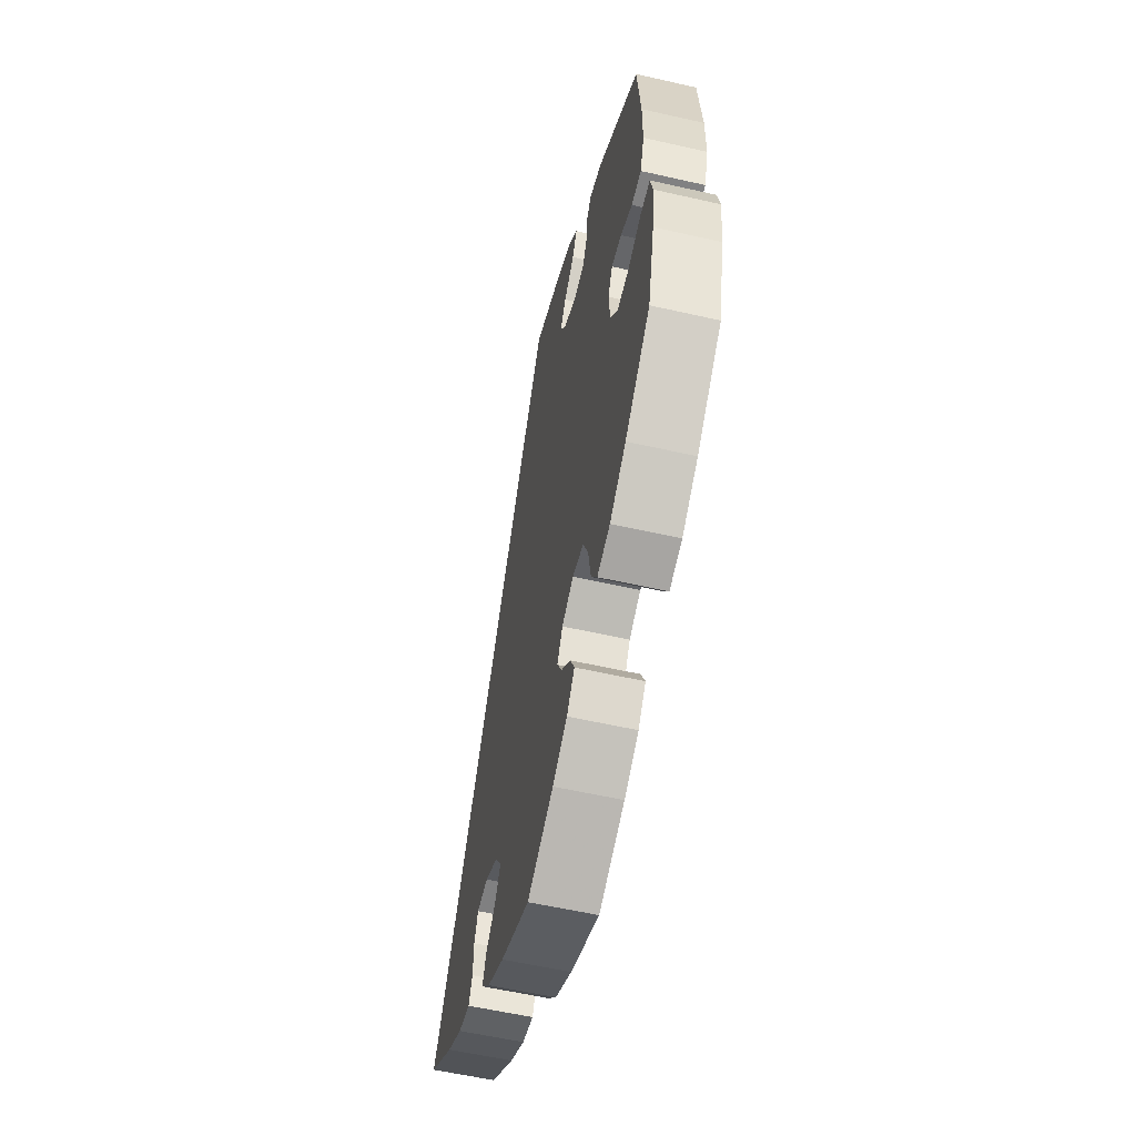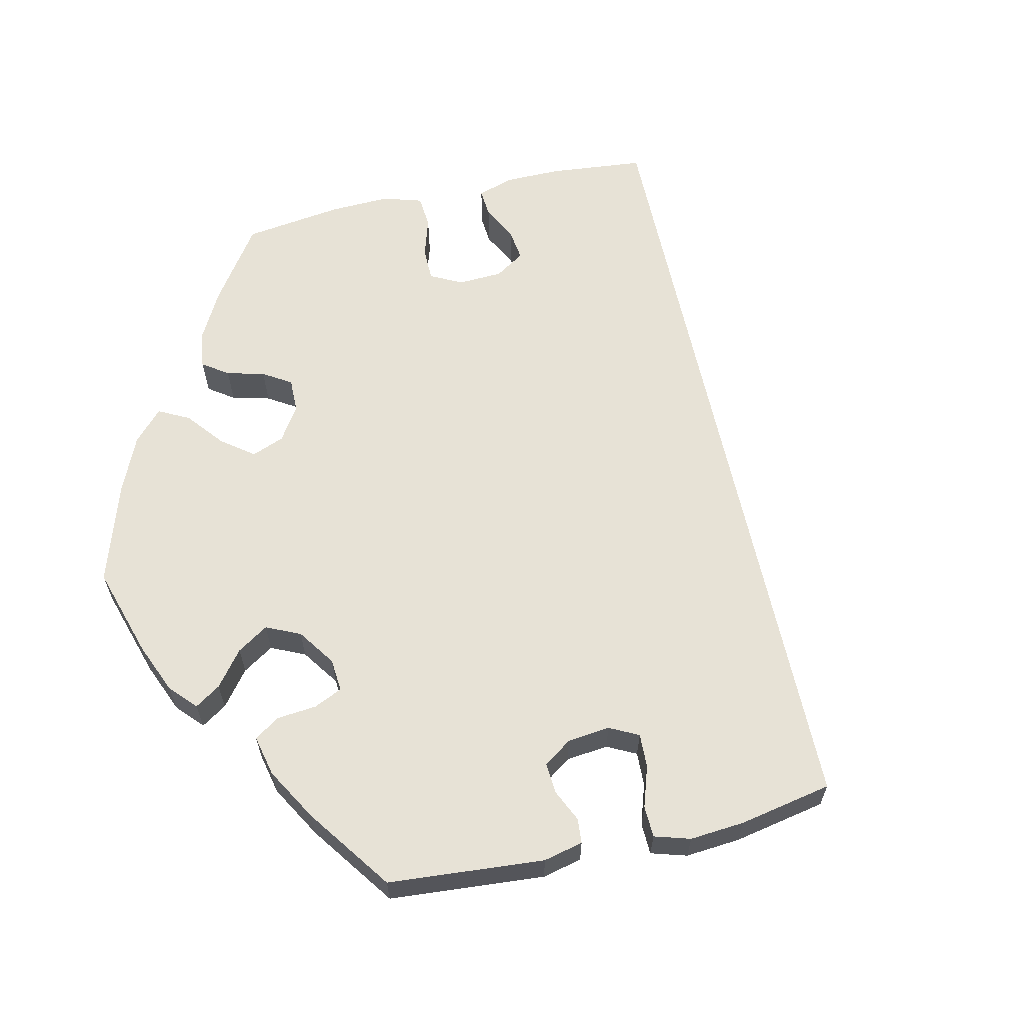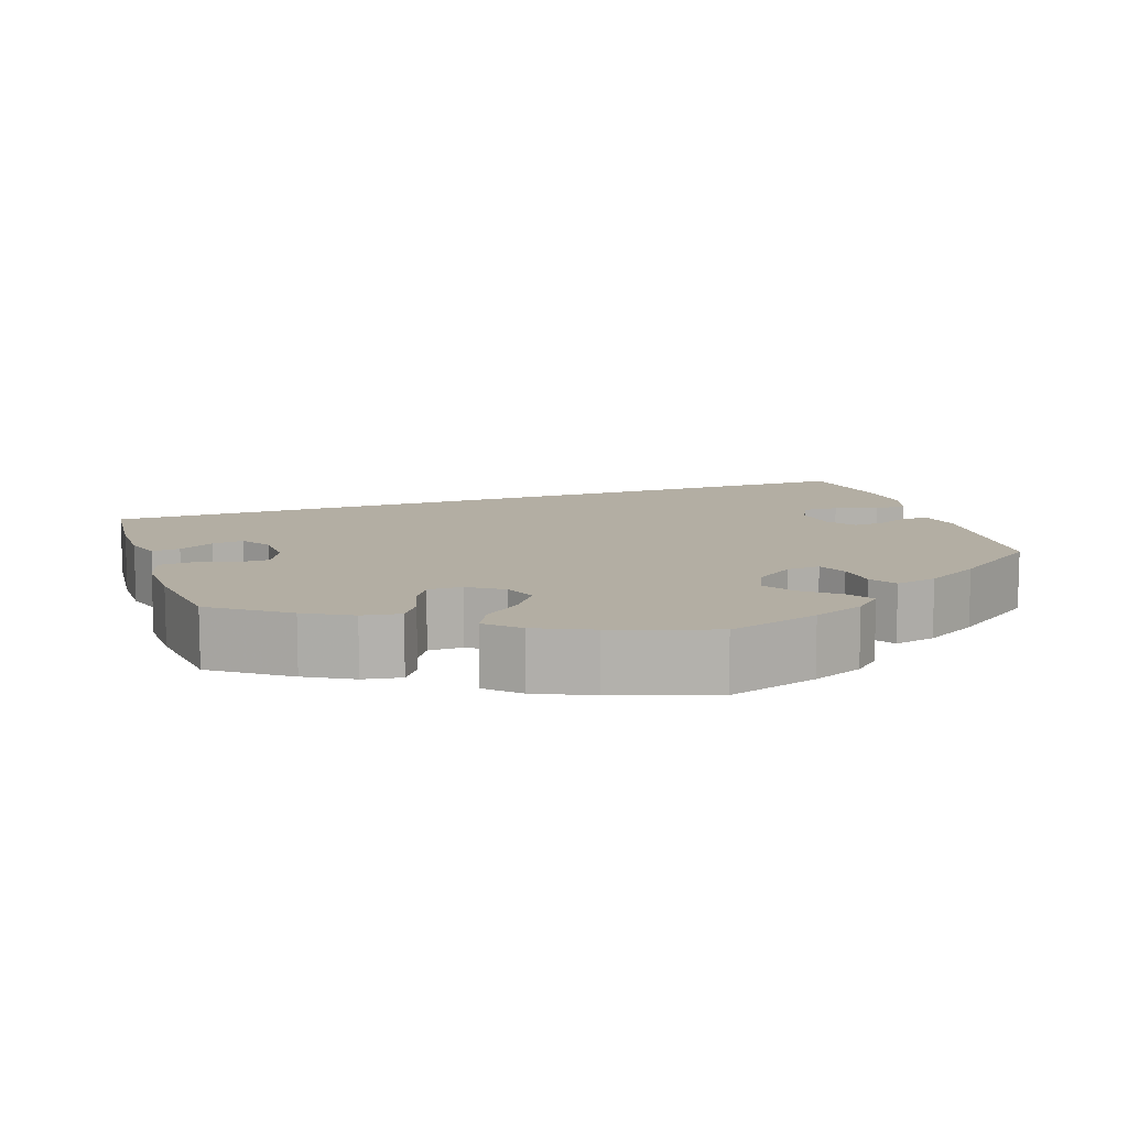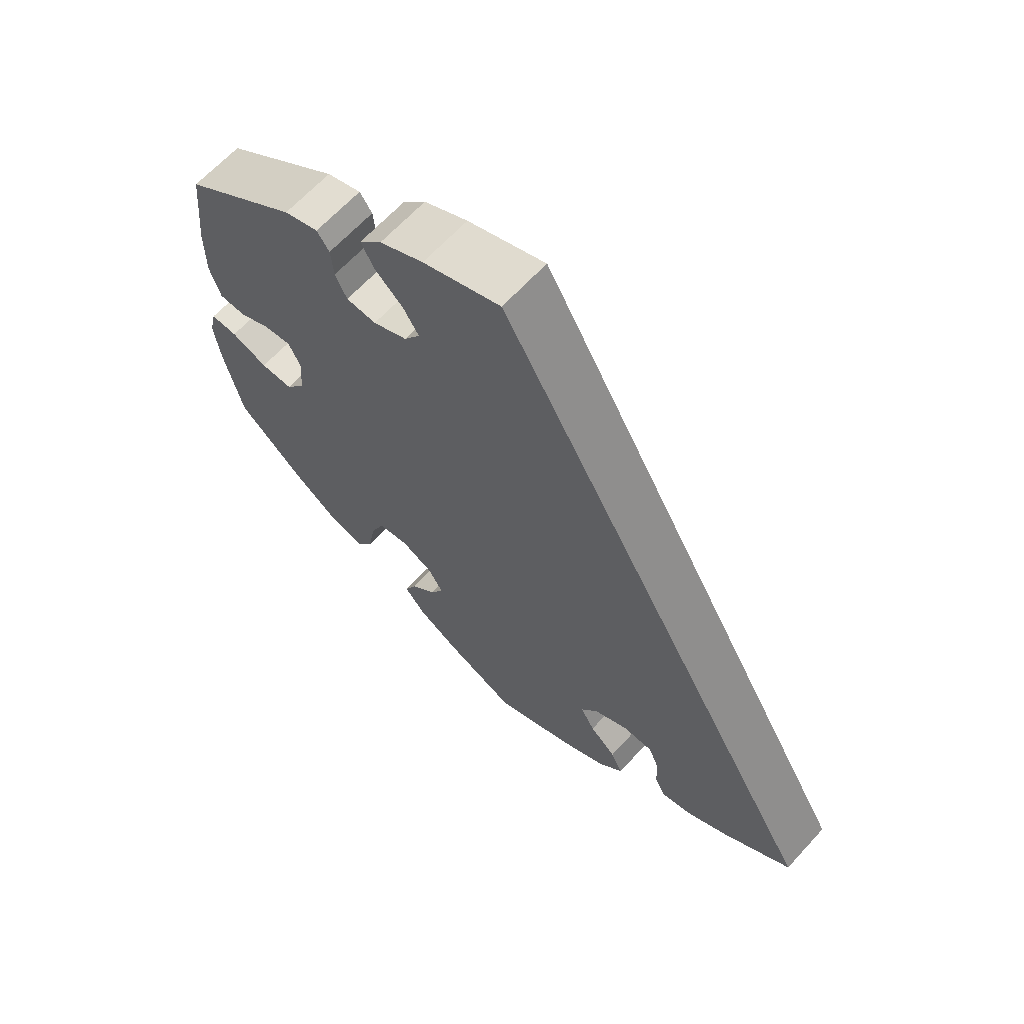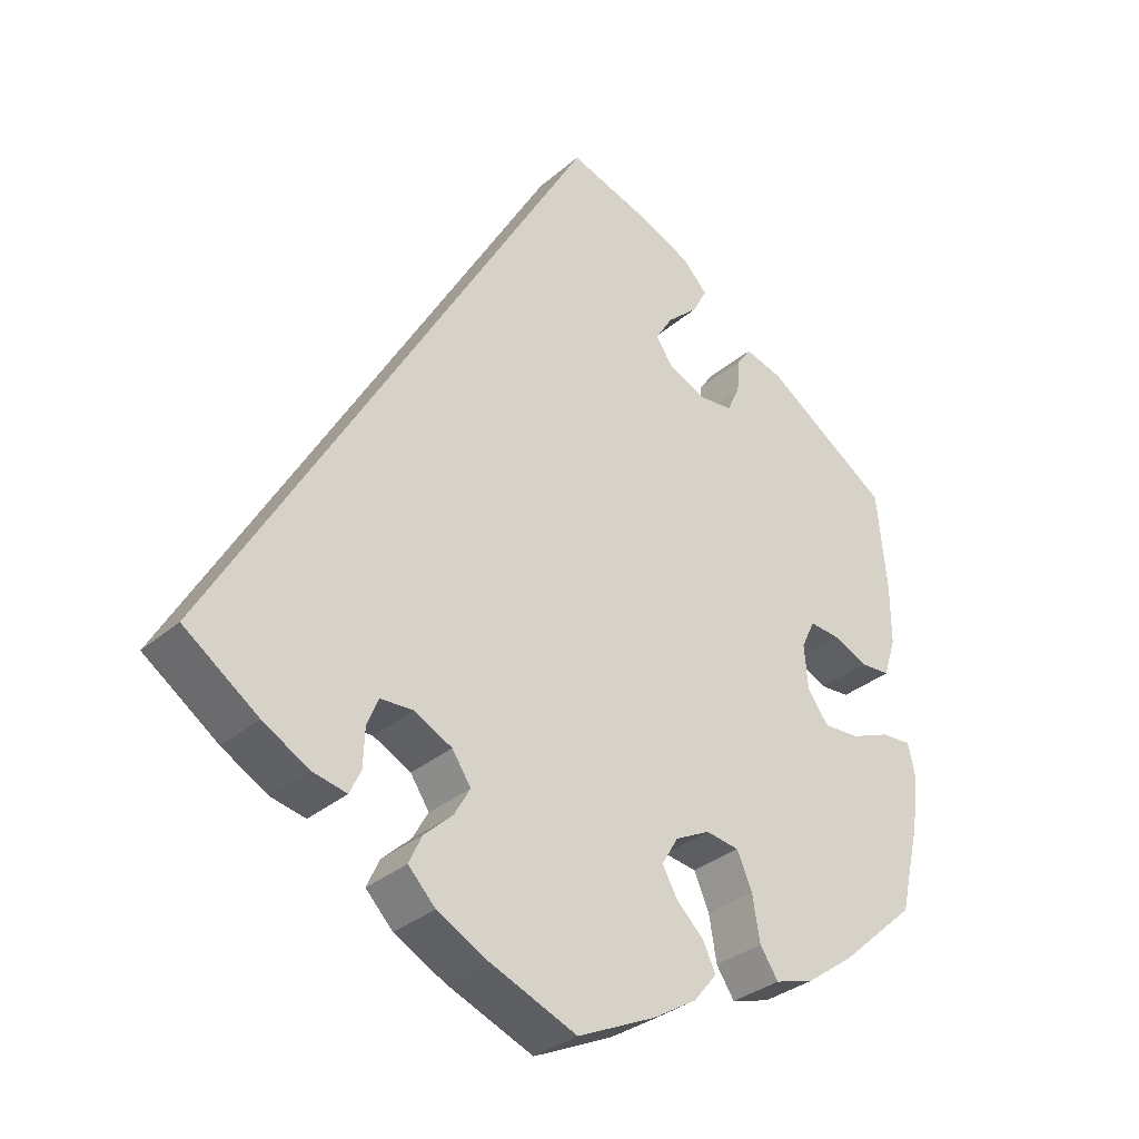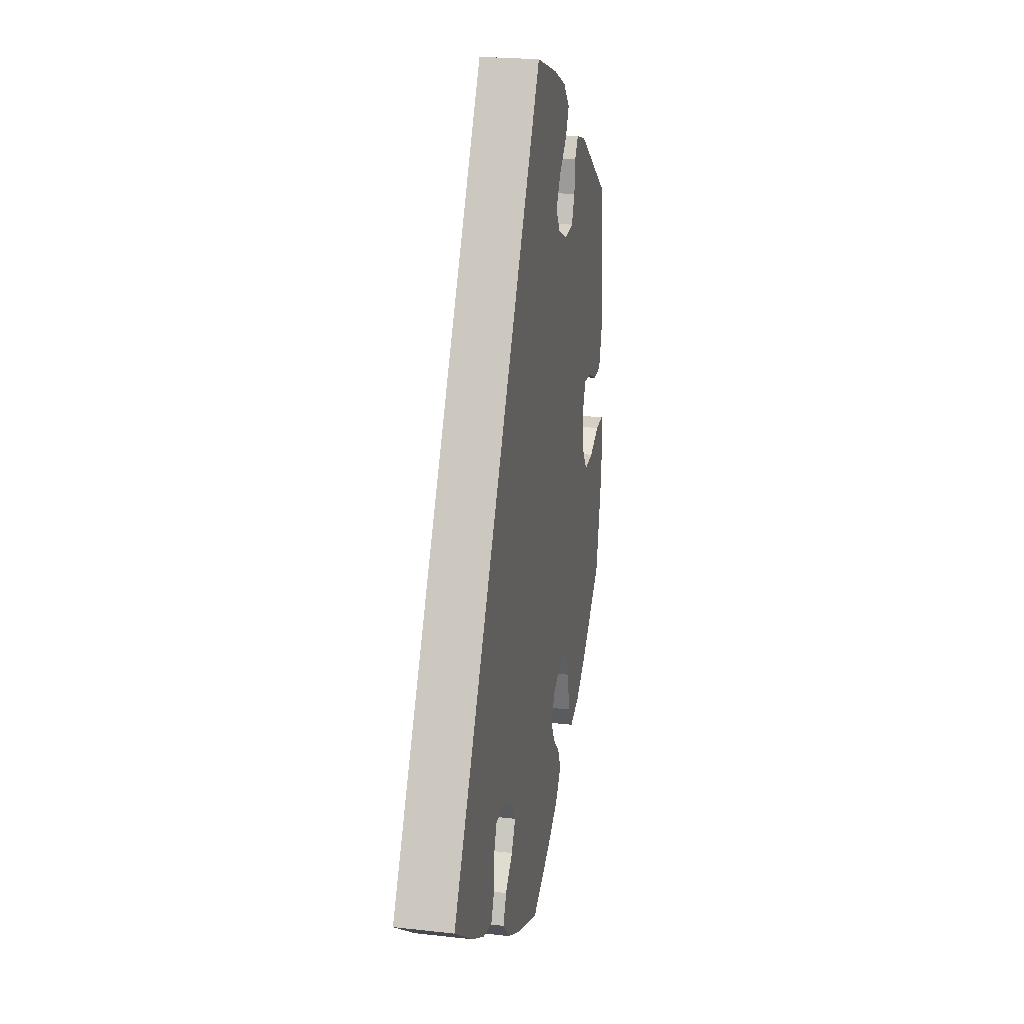
<metadata>
{"format":"obj","ext":"obj","renderer":"f3d","projection":"perspective","resolution":1024,"background":"white","views":[{"elev":-57.6,"azim":-103.3,"up":"+Z"},{"elev":63.4,"azim":-42.8,"up":"+Y"},{"elev":11.0,"azim":-138.7,"up":"+Y"},{"elev":64.8,"azim":42.4,"up":"+Z"},{"elev":-32.3,"azim":139.8,"up":"+Z"},{"elev":23.0,"azim":100.9,"up":"+Z"}]}
</metadata>
<code>
v -0.103 0.07 -0.53
v -0.161 0.07 -0.495
v -0.192 0.07 -0.457
v -0.175 0.07 -0.421
v -0.139 0.07 -0.386
v -0.119 0.07 -0.349
v -0.141 0.07 -0.312
v -0.187 0.07 -0.289
v -0.231 0.07 -0.296
v -0.251 0.07 -0.342
v -0.261 0.07 -0.402
v -0.285 0.07 -0.439
v -0.336 0.07 -0.424
v -0.4 0.07 -0.378
v -0.5 0.07 -0.289
v -0.527 0.07 -0.172
v -0.536 0.07 -0.103
v -0.526 0.07 -0.059
v -0.487 0.07 -0.061
v -0.434 0.07 -0.082
v -0.387 0.07 -0.084
v -0.359 0.07 -0.045
v -0.354 0.07 0.013
v -0.372 0.07 0.051
v -0.412 0.07 0.047
v -0.458 0.07 0.026
v -0.497 0.07 0.028
v -0.513 0.07 0.079
v -0.513 0.07 0.157
v -0.5 0.07 0.289
v -0.334 0.07 0.403
v -0.284 0.07 0.418
v -0.266 0.07 0.392
v -0.262 0.07 0.347
v -0.245 0.07 0.311
v -0.201 0.07 0.307
v -0.151 0.07 0.329
v -0.128 0.07 0.364
v -0.151 0.07 0.401
v -0.192 0.07 0.438
v -0.211 0.07 0.474
v -0.178 0.07 0.509
v -0.114 0.07 0.539
v 0 0.07 0.578
v 0.501 0.07 -0.288
v 0.402 0.07 -0.359
v 0.341 0.07 -0.394
v 0.295 0.07 -0.404
v 0.28 0.07 -0.372
v 0.278 0.07 -0.322
v 0.263 0.07 -0.285
v 0.219 0.07 -0.283
v 0.169 0.07 -0.309
v 0.144 0.07 -0.347
v 0.165 0.07 -0.384
v 0.203 0.07 -0.419
v 0.22 0.07 -0.456
v 0.184 0.07 -0.494
v 0.117 0.07 -0.53
v 0.001 0.07 -0.578
v -0.103 0 -0.53
v -0.161 0 -0.495
v -0.192 0 -0.457
v -0.175 0 -0.421
v -0.139 0 -0.386
v -0.119 0 -0.349
v -0.141 0 -0.312
v -0.187 0 -0.289
v -0.231 0 -0.296
v -0.251 0 -0.342
v -0.261 0 -0.402
v -0.285 0 -0.439
v -0.336 0 -0.424
v -0.4 0 -0.378
v -0.5 0 -0.289
v -0.527 0 -0.172
v -0.536 0 -0.103
v -0.526 0 -0.059
v -0.487 0 -0.061
v -0.434 0 -0.082
v -0.387 0 -0.084
v -0.359 0 -0.045
v -0.354 0 0.013
v -0.372 0 0.051
v -0.412 0 0.047
v -0.458 0 0.026
v -0.497 0 0.028
v -0.513 0 0.079
v -0.513 0 0.157
v -0.5 0 0.289
v -0.334 0 0.403
v -0.284 0 0.418
v -0.266 0 0.392
v -0.262 0 0.347
v -0.245 0 0.311
v -0.201 0 0.307
v -0.151 0 0.329
v -0.128 0 0.364
v -0.151 0 0.401
v -0.192 0 0.438
v -0.211 0 0.474
v -0.178 0 0.509
v -0.114 0 0.539
v 0 0 0.578
v 0.501 0 -0.288
v 0.402 0 -0.359
v 0.341 0 -0.394
v 0.295 0 -0.404
v 0.28 0 -0.372
v 0.278 0 -0.322
v 0.263 0 -0.285
v 0.219 0 -0.283
v 0.169 0 -0.309
v 0.144 0 -0.347
v 0.165 0 -0.384
v 0.203 0 -0.419
v 0.22 0 -0.456
v 0.184 0 -0.494
v 0.117 0 -0.53
v 0.001 0 -0.578
f 55 56 57 58
f 54 55 58 59
f 47 48 49 50
f 47 50 51
f 46 47 51
f 45 46 51
f 44 45 51 52
f 39 40 41 42
f 38 39 42 43
f 31 32 33 34
f 31 34 35
f 30 31 35
f 29 30 35 36
f 25 26 27 28
f 24 25 28 29
f 17 18 19 20
f 17 20 21
f 16 17 21
f 15 16 21
f 14 15 21 22
f 10 11 12 13
f 9 10 13 14
f 2 3 4 5
f 2 5 6
f 1 2 6
f 54 59 60 1
f 43 44 52 53
f 38 43 53 54
f 37 38 54 1
f 24 29 36 37
f 23 24 37
f 22 23 37
f 9 14 22 37
f 8 9 37
f 7 8 37
f 6 7 37
f 1 6 37
f 118 117 116 115
f 119 118 115 114
f 110 109 108 107
f 111 110 107
f 111 107 106
f 111 106 105
f 112 111 105 104
f 102 101 100 99
f 103 102 99 98
f 94 93 92 91
f 95 94 91
f 95 91 90
f 96 95 90 89
f 88 87 86 85
f 89 88 85 84
f 80 79 78 77
f 81 80 77
f 81 77 76
f 81 76 75
f 82 81 75 74
f 73 72 71 70
f 74 73 70 69
f 65 64 63 62
f 66 65 62
f 66 62 61
f 61 120 119 114
f 113 112 104 103
f 114 113 103 98
f 61 114 98 97
f 97 96 89 84
f 97 84 83
f 97 83 82
f 97 82 74 69
f 97 69 68
f 97 68 67
f 97 67 66
f 97 66 61
f 1 61 62 2
f 2 62 63 3
f 3 63 64 4
f 4 64 65 5
f 5 65 66 6
f 6 66 67 7
f 7 67 68 8
f 8 68 69 9
f 9 69 70 10
f 10 70 71 11
f 11 71 72 12
f 12 72 73 13
f 13 73 74 14
f 14 74 75 15
f 15 75 76 16
f 16 76 77 17
f 17 77 78 18
f 18 78 79 19
f 19 79 80 20
f 20 80 81 21
f 21 81 82 22
f 22 82 83 23
f 23 83 84 24
f 24 84 85 25
f 25 85 86 26
f 26 86 87 27
f 27 87 88 28
f 28 88 89 29
f 29 89 90 30
f 30 90 91 31
f 31 91 92 32
f 32 92 93 33
f 33 93 94 34
f 34 94 95 35
f 35 95 96 36
f 36 96 97 37
f 37 97 98 38
f 38 98 99 39
f 39 99 100 40
f 40 100 101 41
f 41 101 102 42
f 42 102 103 43
f 43 103 104 44
f 44 104 105 45
f 45 105 106 46
f 46 106 107 47
f 47 107 108 48
f 48 108 109 49
f 49 109 110 50
f 50 110 111 51
f 51 111 112 52
f 52 112 113 53
f 53 113 114 54
f 54 114 115 55
f 55 115 116 56
f 56 116 117 57
f 57 117 118 58
f 58 118 119 59
f 59 119 120 60
f 60 120 61 1

</code>
